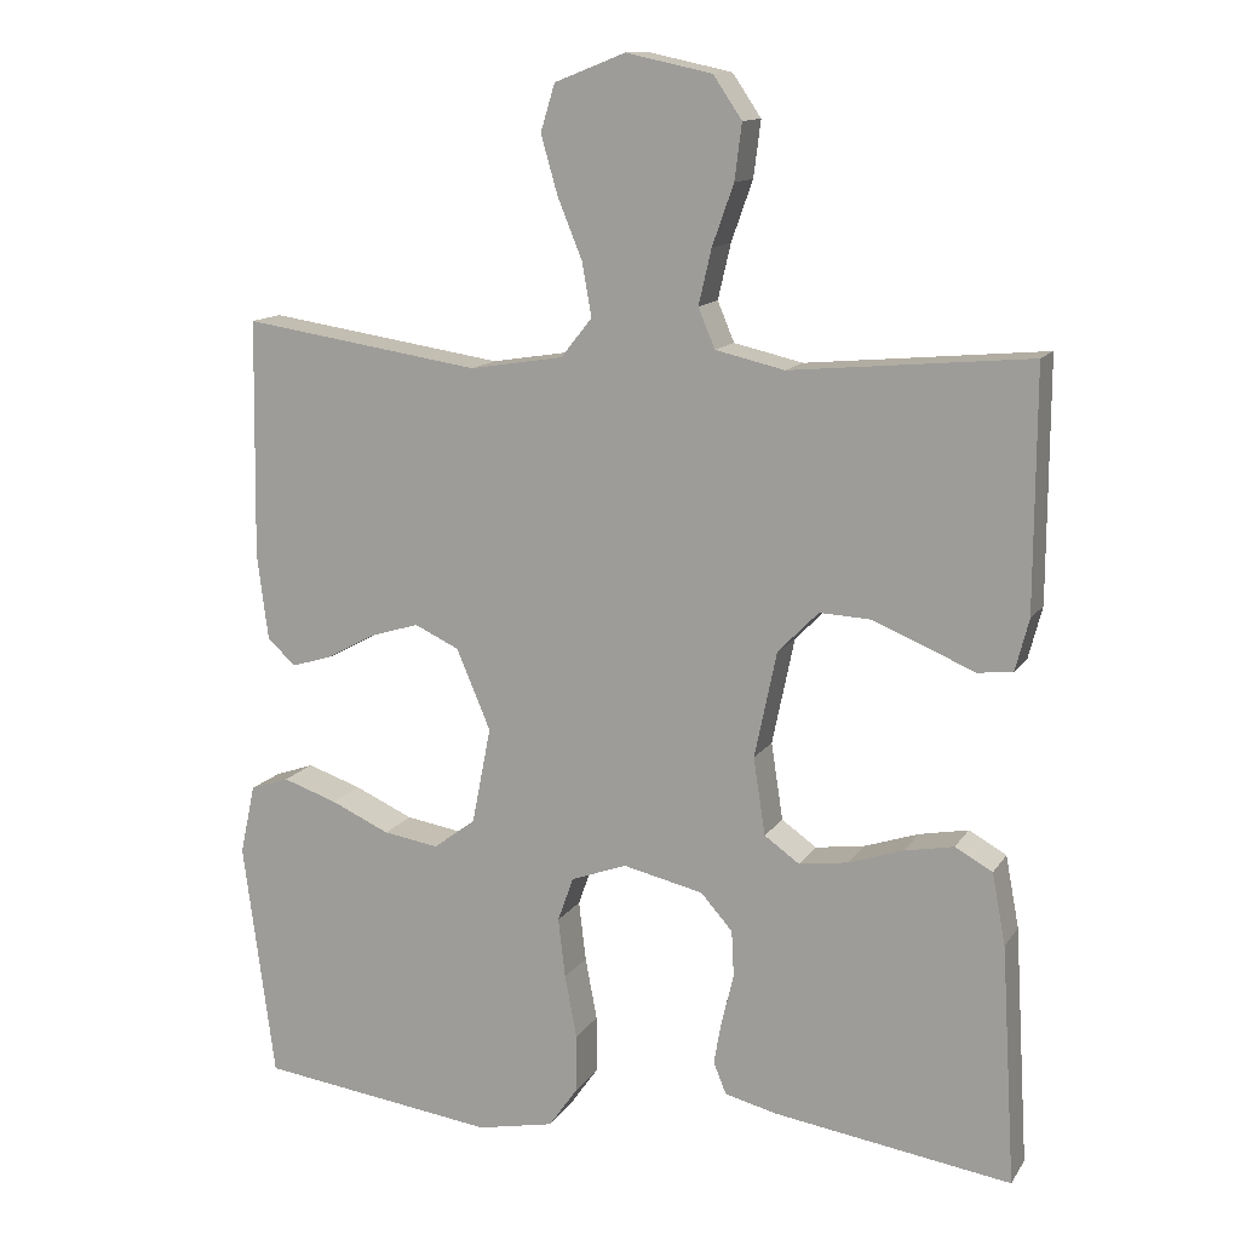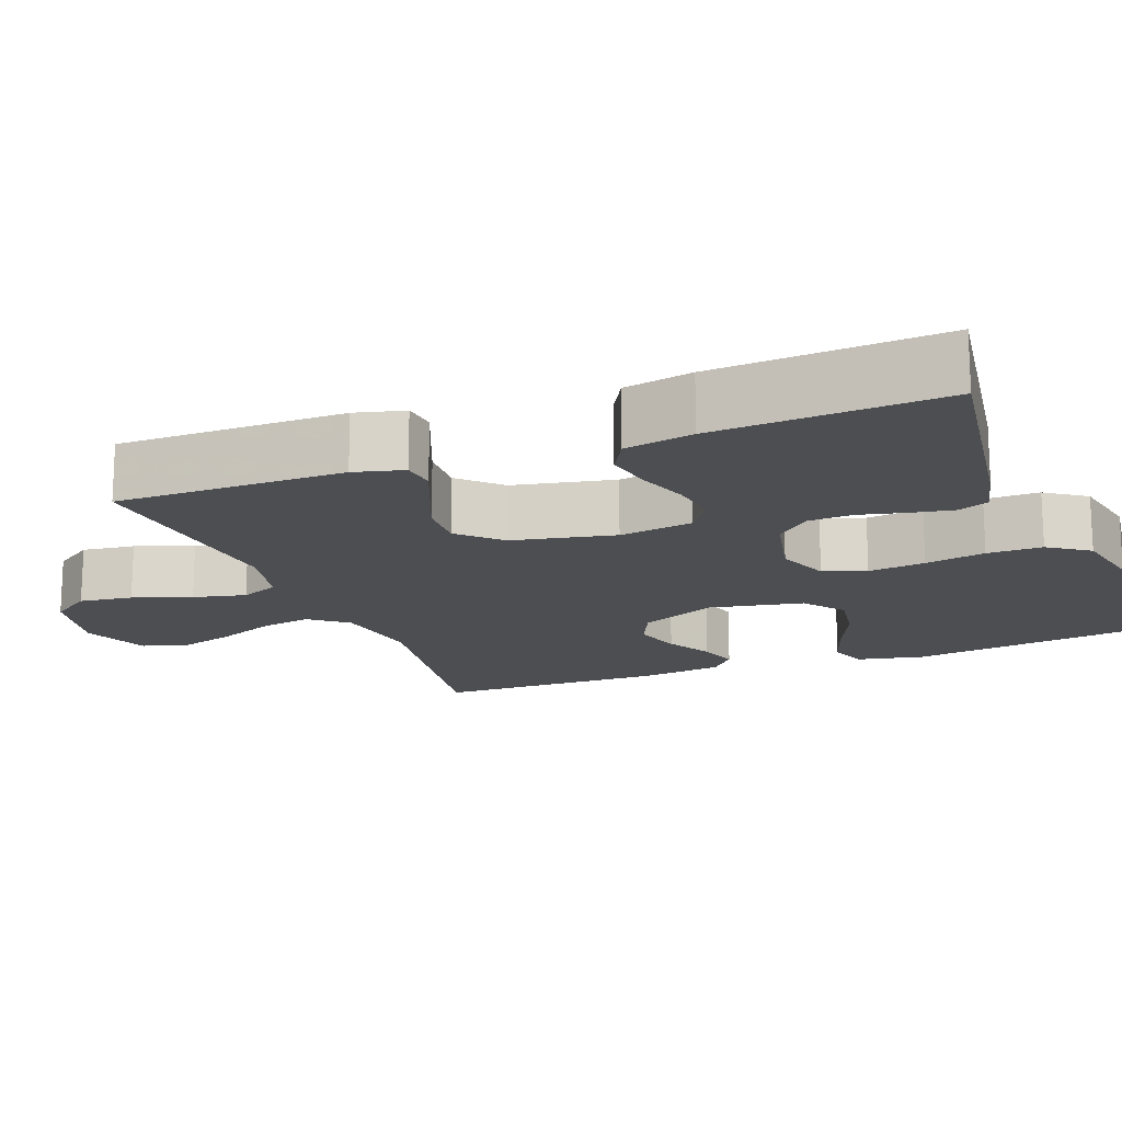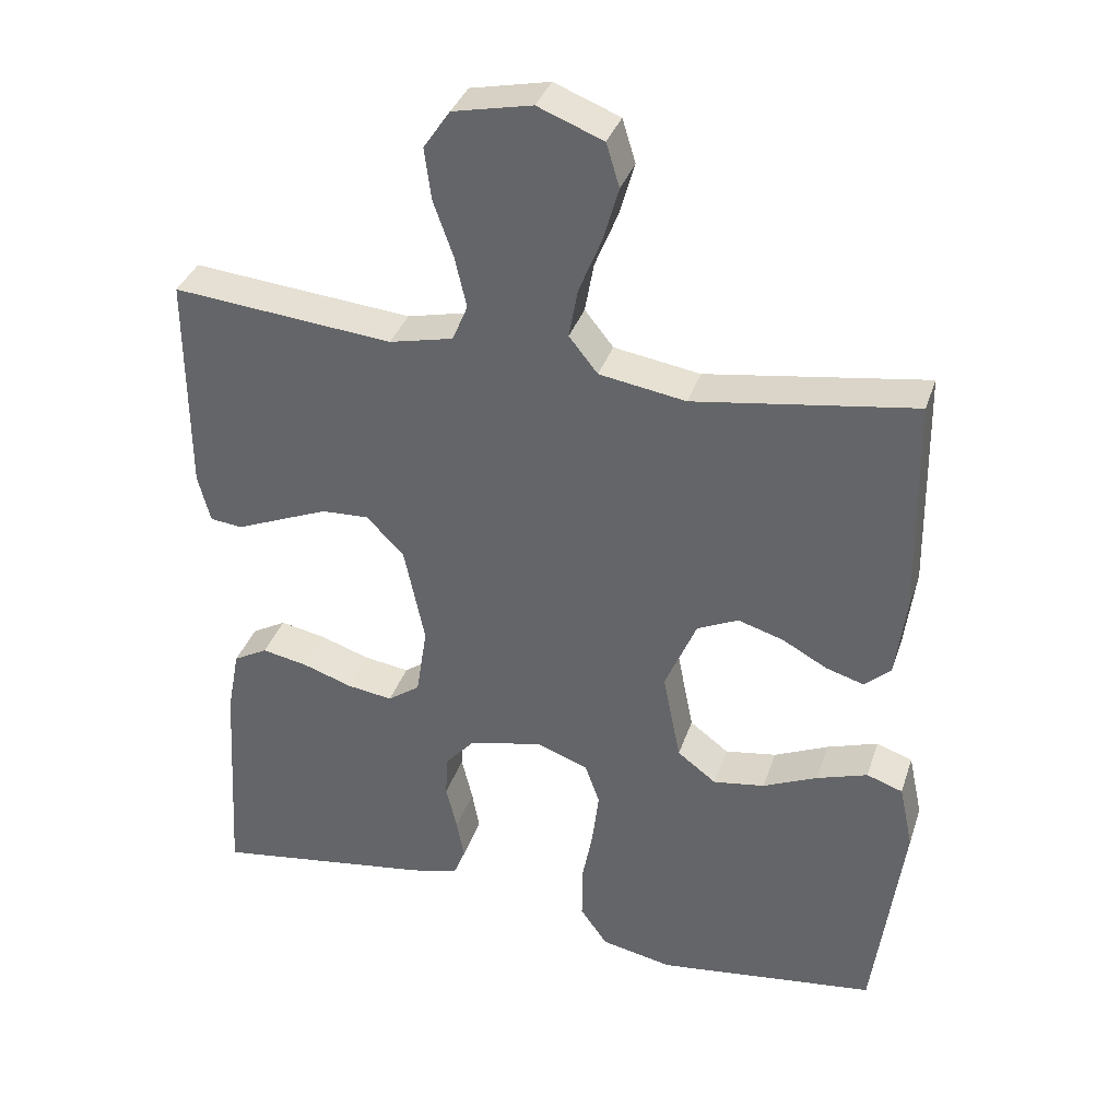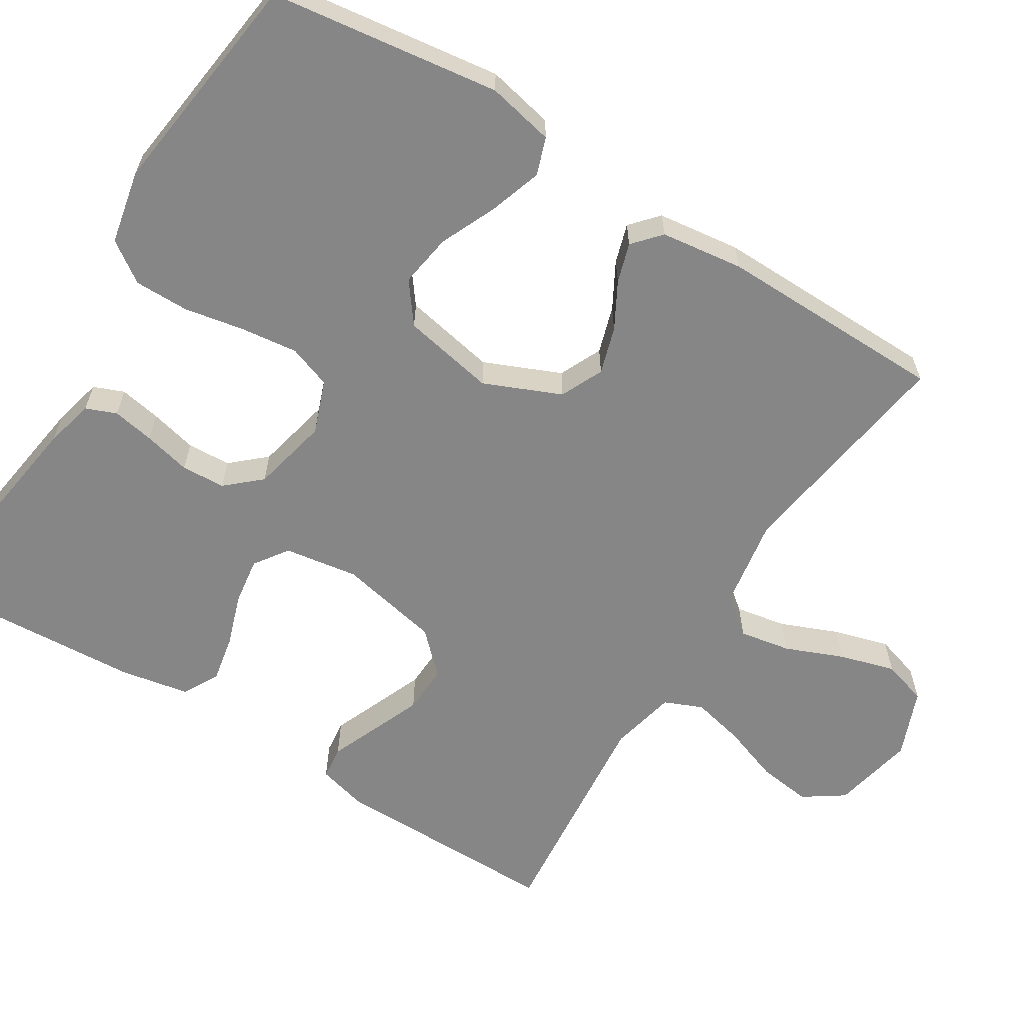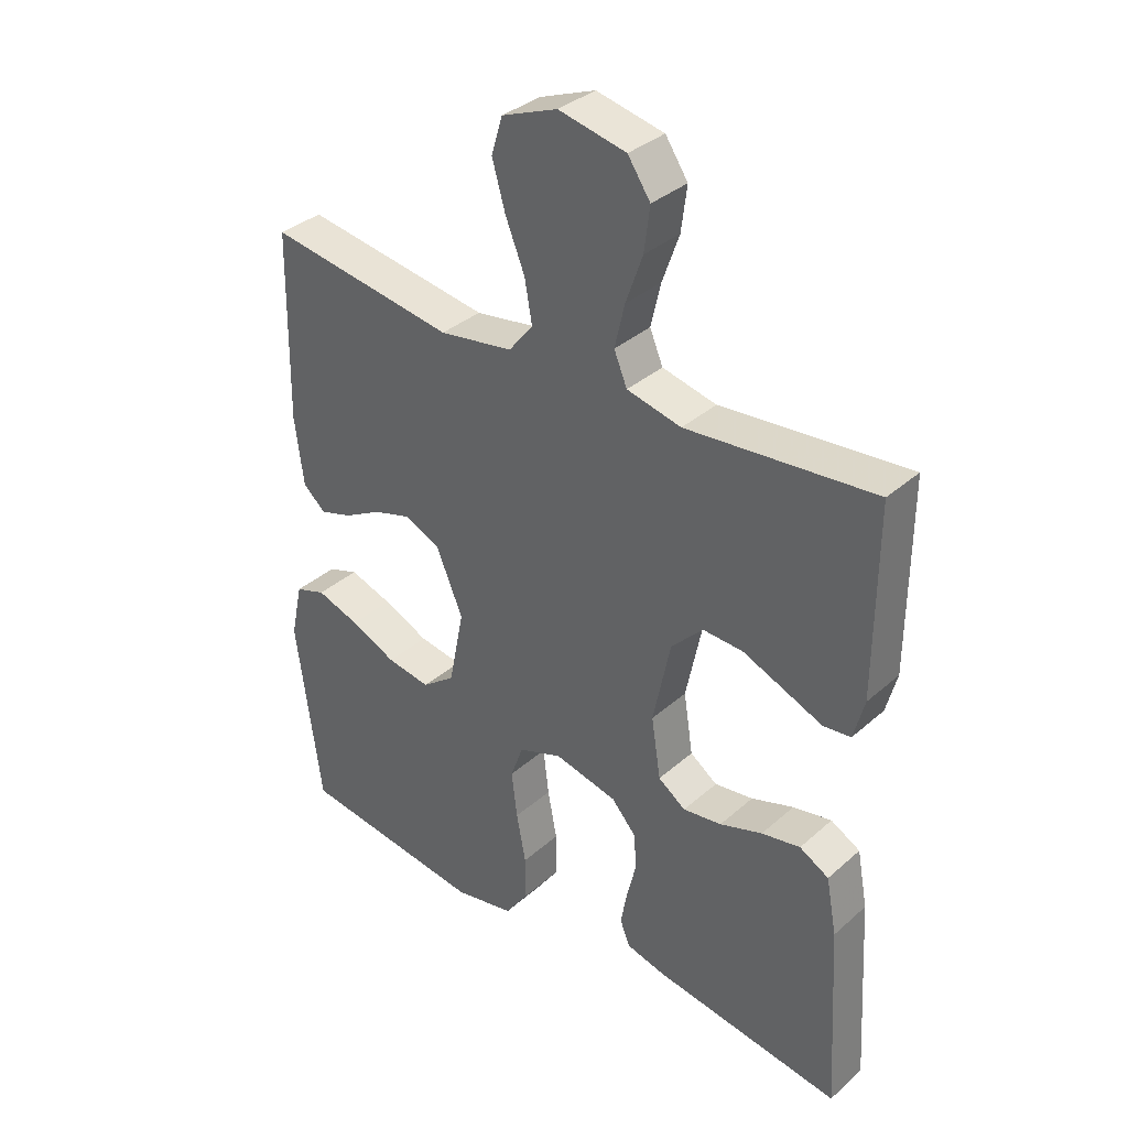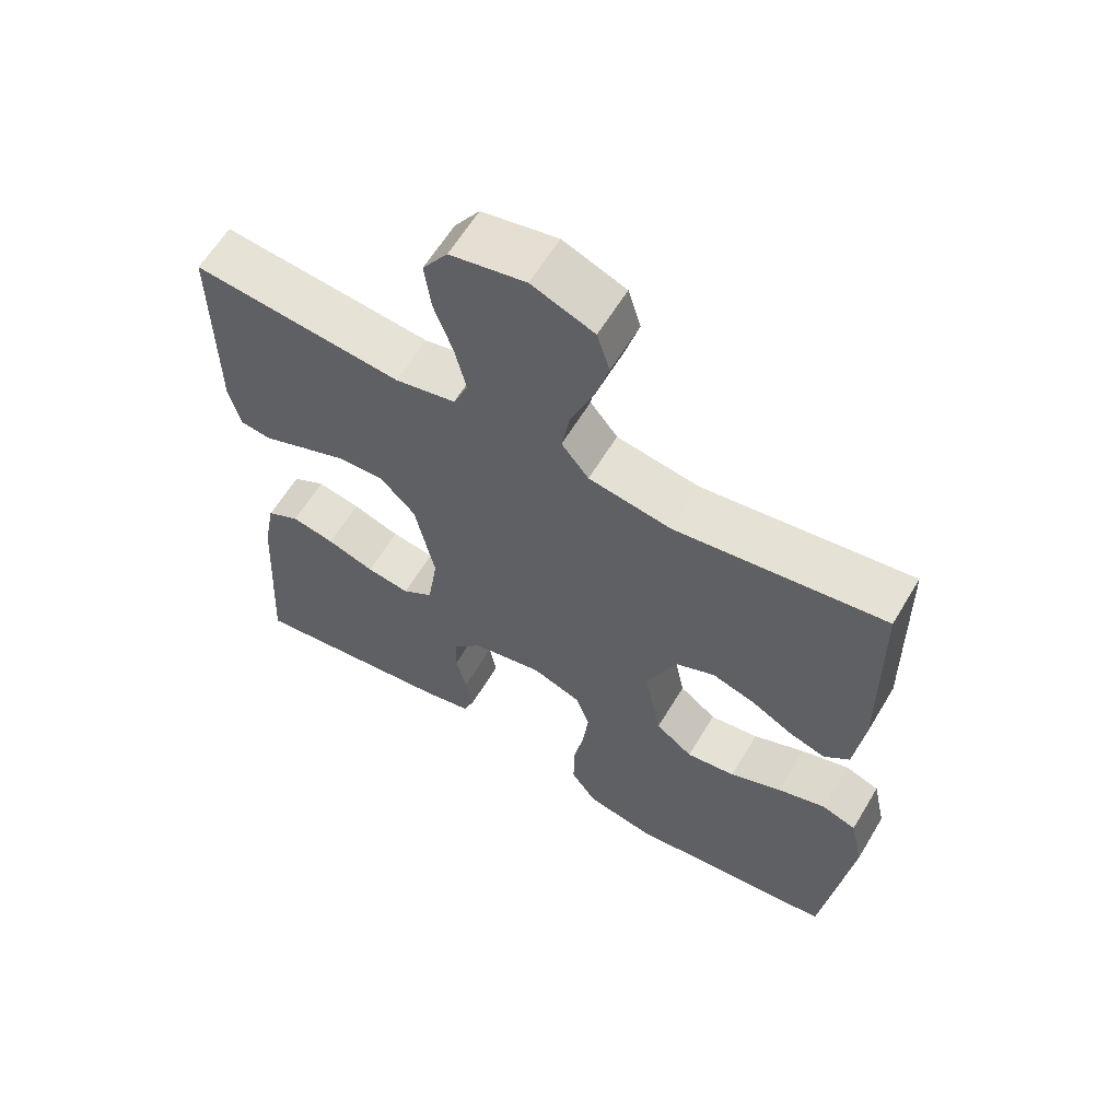
<metadata>
{"format":"obj","ext":"obj","renderer":"f3d","projection":"perspective","resolution":1024,"background":"white","views":[{"elev":13.0,"azim":21.1,"up":"+Z"},{"elev":-16.5,"azim":111.1,"up":"+Y"},{"elev":35.5,"azim":-162.7,"up":"+Z"},{"elev":-62.2,"azim":-121.8,"up":"+Y"},{"elev":35.2,"azim":40.9,"up":"+Z"},{"elev":61.6,"azim":-149.1,"up":"+Z"}]}
</metadata>
<code>
v -0.5 0.07 -0.5
v -0.54 0.07 -0.2
v -0.521 0.07 -0.112
v -0.472 0.07 -0.095
v -0.403 0.07 -0.118
v -0.329 0.07 -0.151
v -0.259 0.07 -0.162
v -0.206 0.07 -0.122
v -0.182 0.07 0
v -0.225 0.07 0.101
v -0.281 0.07 0.127
v -0.343 0.07 0.108
v -0.403 0.07 0.075
v -0.455 0.07 0.059
v -0.491 0.07 0.091
v -0.505 0.07 0.2
v -0.5 0.07 0.5
v -0.2 0.07 0.455
v -0.082 0.07 0.474
v -0.043 0.07 0.523
v -0.055 0.07 0.59
v -0.086 0.07 0.666
v -0.107 0.07 0.739
v -0.089 0.07 0.798
v 0 0.07 0.833
v 0.108 0.07 0.81
v 0.144 0.07 0.757
v 0.135 0.07 0.687
v 0.108 0.07 0.611
v 0.092 0.07 0.542
v 0.113 0.07 0.492
v 0.2 0.07 0.472
v 0.5 0.07 0.5
v 0.499 0.07 0.2
v 0.482 0.07 0.135
v 0.438 0.07 0.13
v 0.378 0.07 0.155
v 0.31 0.07 0.183
v 0.246 0.07 0.186
v 0.195 0.07 0.134
v 0.167 0.07 0
v 0.182 0.07 -0.097
v 0.226 0.07 -0.128
v 0.288 0.07 -0.119
v 0.356 0.07 -0.096
v 0.418 0.07 -0.084
v 0.465 0.07 -0.11
v 0.482 0.07 -0.2
v 0.5 0.07 -0.5
v 0.2 0.07 -0.456
v 0.135 0.07 -0.44
v 0.119 0.07 -0.4
v 0.129 0.07 -0.345
v 0.144 0.07 -0.283
v 0.141 0.07 -0.225
v 0.101 0.07 -0.18
v 0 0.07 -0.157
v -0.07 0.07 -0.183
v -0.09 0.07 -0.239
v -0.081 0.07 -0.314
v -0.066 0.07 -0.393
v -0.066 0.07 -0.465
v -0.103 0.07 -0.518
v -0.2 0.07 -0.538
v -0.5 0 -0.5
v -0.54 0 -0.2
v -0.521 0 -0.112
v -0.472 0 -0.095
v -0.403 0 -0.118
v -0.329 0 -0.151
v -0.259 0 -0.162
v -0.206 0 -0.122
v -0.182 0 0
v -0.225 0 0.101
v -0.281 0 0.127
v -0.343 0 0.108
v -0.403 0 0.075
v -0.455 0 0.059
v -0.491 0 0.091
v -0.505 0 0.2
v -0.5 0 0.5
v -0.2 0 0.455
v -0.082 0 0.474
v -0.043 0 0.523
v -0.055 0 0.59
v -0.086 0 0.666
v -0.107 0 0.739
v -0.089 0 0.798
v 0 0 0.833
v 0.108 0 0.81
v 0.144 0 0.757
v 0.135 0 0.687
v 0.108 0 0.611
v 0.092 0 0.542
v 0.113 0 0.492
v 0.2 0 0.472
v 0.5 0 0.5
v 0.499 0 0.2
v 0.482 0 0.135
v 0.438 0 0.13
v 0.378 0 0.155
v 0.31 0 0.183
v 0.246 0 0.186
v 0.195 0 0.134
v 0.167 0 0
v 0.182 0 -0.097
v 0.226 0 -0.128
v 0.288 0 -0.119
v 0.356 0 -0.096
v 0.418 0 -0.084
v 0.465 0 -0.11
v 0.482 0 -0.2
v 0.5 0 -0.5
v 0.2 0 -0.456
v 0.135 0 -0.44
v 0.119 0 -0.4
v 0.129 0 -0.345
v 0.144 0 -0.283
v 0.141 0 -0.225
v 0.101 0 -0.18
v 0 0 -0.157
v -0.07 0 -0.183
v -0.09 0 -0.239
v -0.081 0 -0.314
v -0.066 0 -0.393
v -0.066 0 -0.465
v -0.103 0 -0.518
v -0.2 0 -0.538
f 60 61 62 63
f 59 60 63 64
f 58 59 64 1
f 51 52 53 54
f 49 50 51 54
f 49 54 55
f 48 49 55 56
f 44 45 46 47
f 43 44 47 48
f 34 35 36 37
f 32 33 34 37
f 31 32 37 38
f 26 27 28 29
f 26 29 30
f 25 26 30
f 24 25 30
f 21 22 23 24
f 20 21 24 30
f 19 20 30 31
f 15 16 17 18
f 12 13 14 15
f 11 12 15 18
f 10 11 18 19
f 3 4 5 6
f 1 2 3 6
f 1 6 7
f 58 1 7 8
f 43 48 56 57
f 42 43 57
f 41 42 57
f 40 41 57 58
f 19 31 38 39
f 9 10 19 39
f 9 39 40
f 8 9 40 58
f 127 126 125 124
f 128 127 124 123
f 65 128 123 122
f 118 117 116 115
f 118 115 114 113
f 119 118 113
f 120 119 113 112
f 111 110 109 108
f 112 111 108 107
f 101 100 99 98
f 101 98 97 96
f 102 101 96 95
f 93 92 91 90
f 94 93 90
f 94 90 89
f 94 89 88
f 88 87 86 85
f 94 88 85 84
f 95 94 84 83
f 82 81 80 79
f 79 78 77 76
f 82 79 76 75
f 83 82 75 74
f 70 69 68 67
f 70 67 66 65
f 71 70 65
f 72 71 65 122
f 121 120 112 107
f 121 107 106
f 121 106 105
f 122 121 105 104
f 103 102 95 83
f 103 83 74 73
f 104 103 73
f 122 104 73 72
f 1 65 66 2
f 2 66 67 3
f 3 67 68 4
f 4 68 69 5
f 5 69 70 6
f 6 70 71 7
f 7 71 72 8
f 8 72 73 9
f 9 73 74 10
f 10 74 75 11
f 11 75 76 12
f 12 76 77 13
f 13 77 78 14
f 14 78 79 15
f 15 79 80 16
f 16 80 81 17
f 17 81 82 18
f 18 82 83 19
f 19 83 84 20
f 20 84 85 21
f 21 85 86 22
f 22 86 87 23
f 23 87 88 24
f 24 88 89 25
f 25 89 90 26
f 26 90 91 27
f 27 91 92 28
f 28 92 93 29
f 29 93 94 30
f 30 94 95 31
f 31 95 96 32
f 32 96 97 33
f 33 97 98 34
f 34 98 99 35
f 35 99 100 36
f 36 100 101 37
f 37 101 102 38
f 38 102 103 39
f 39 103 104 40
f 40 104 105 41
f 41 105 106 42
f 42 106 107 43
f 43 107 108 44
f 44 108 109 45
f 45 109 110 46
f 46 110 111 47
f 47 111 112 48
f 48 112 113 49
f 49 113 114 50
f 50 114 115 51
f 51 115 116 52
f 52 116 117 53
f 53 117 118 54
f 54 118 119 55
f 55 119 120 56
f 56 120 121 57
f 57 121 122 58
f 58 122 123 59
f 59 123 124 60
f 60 124 125 61
f 61 125 126 62
f 62 126 127 63
f 63 127 128 64
f 64 128 65 1

</code>
